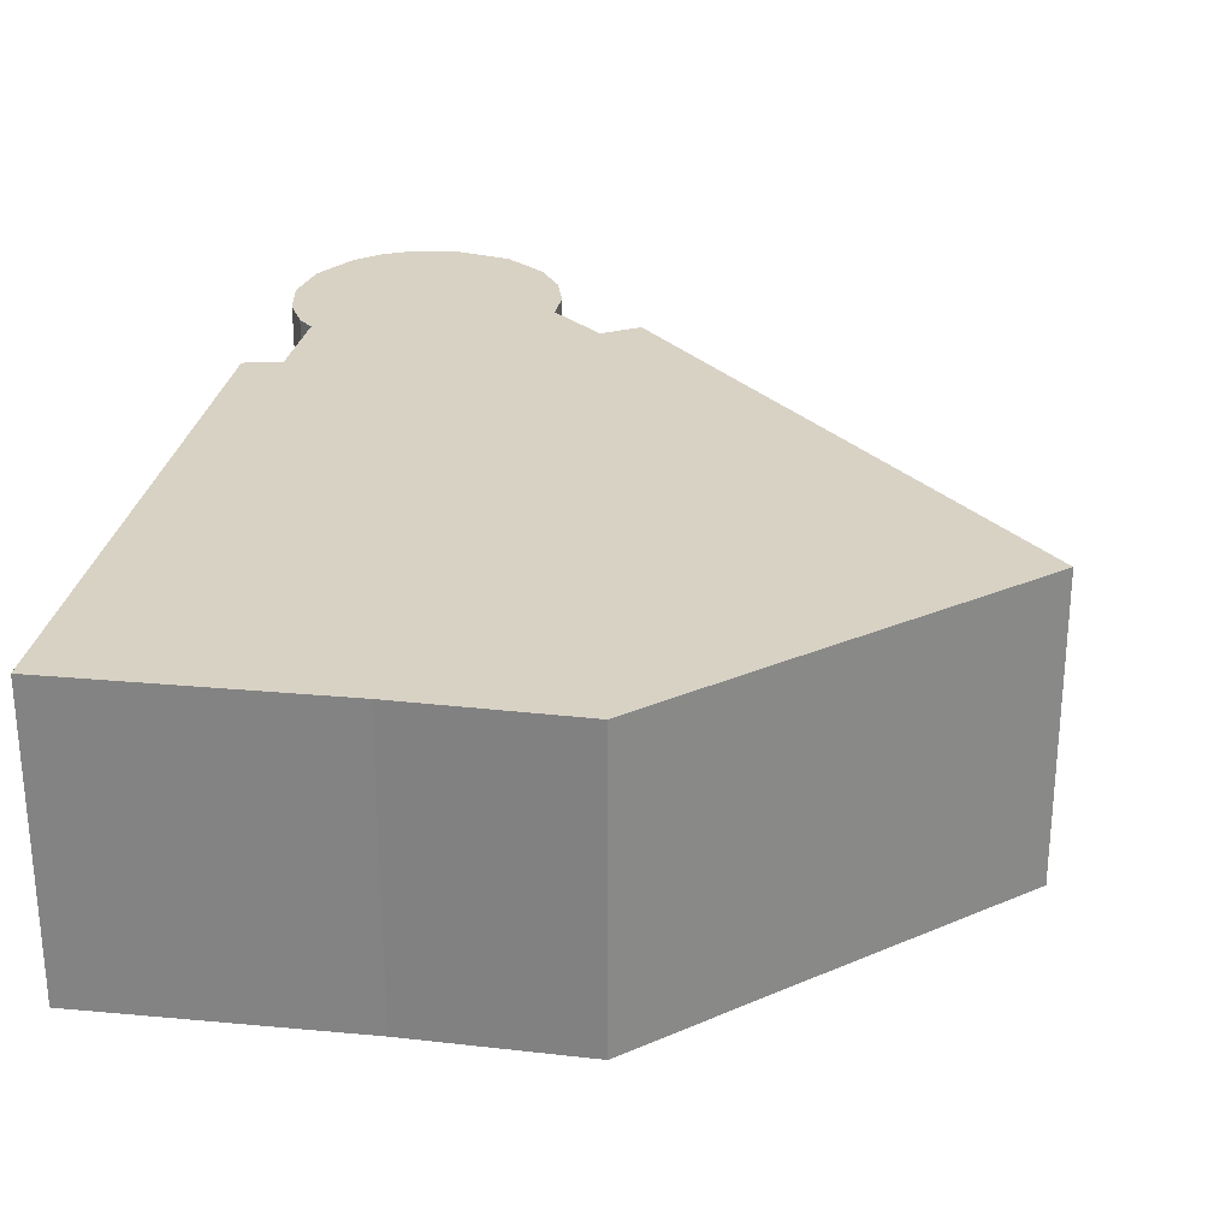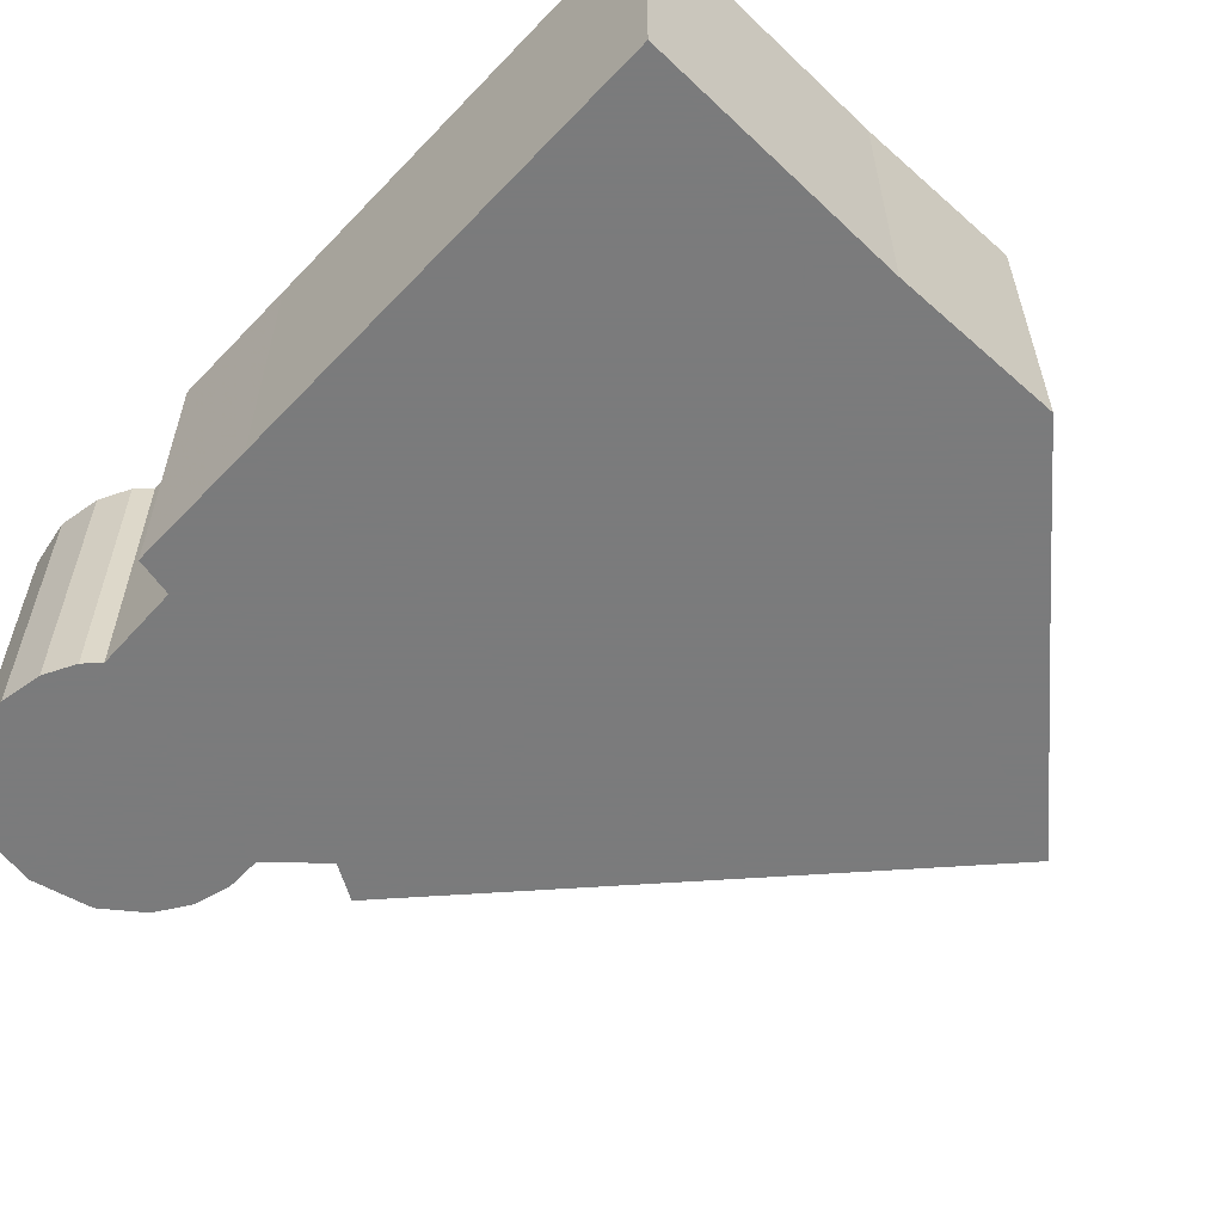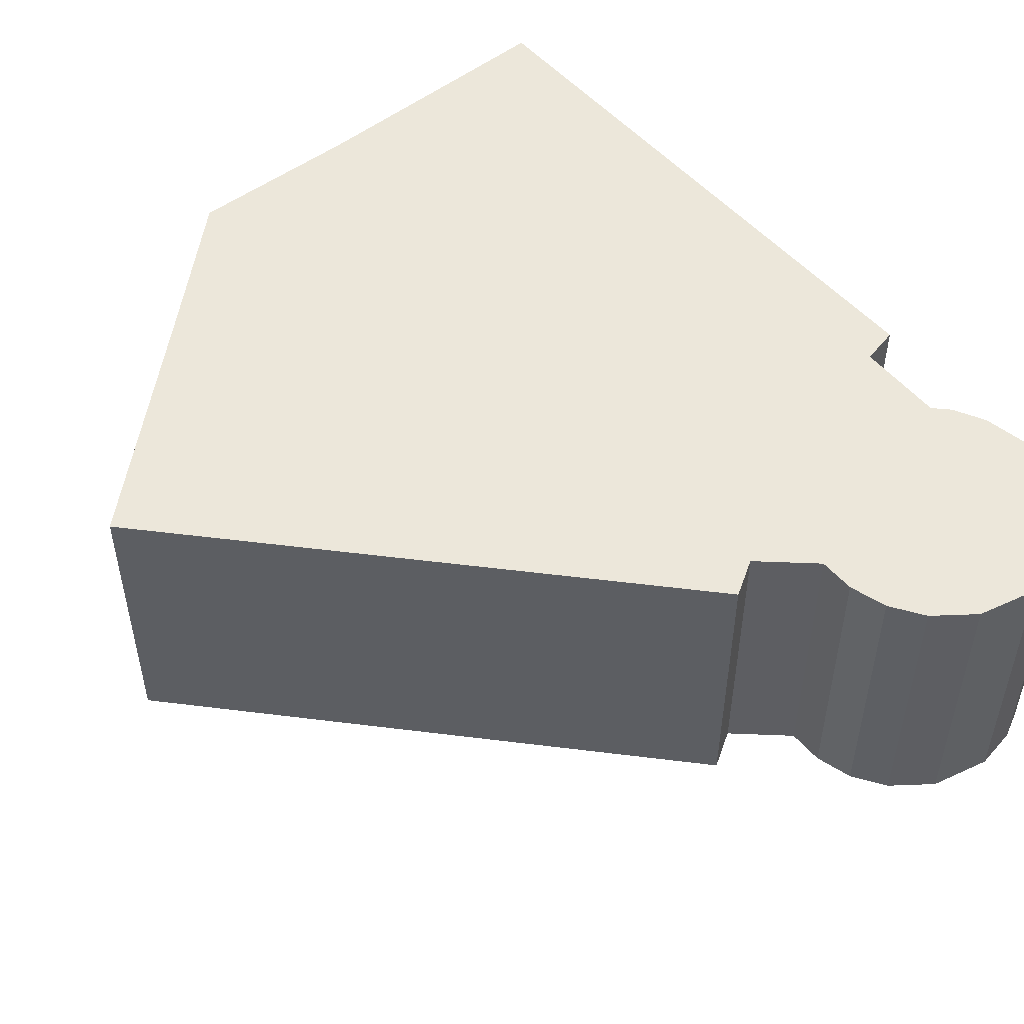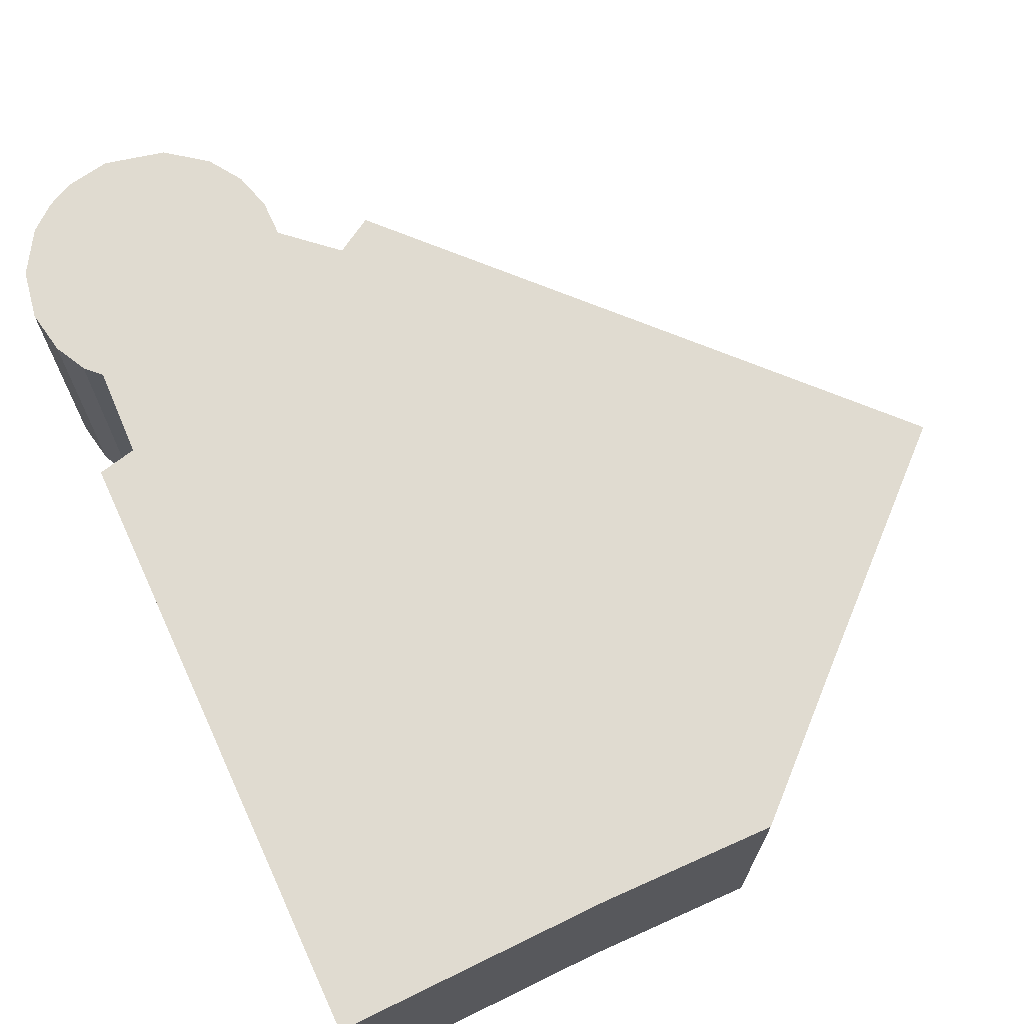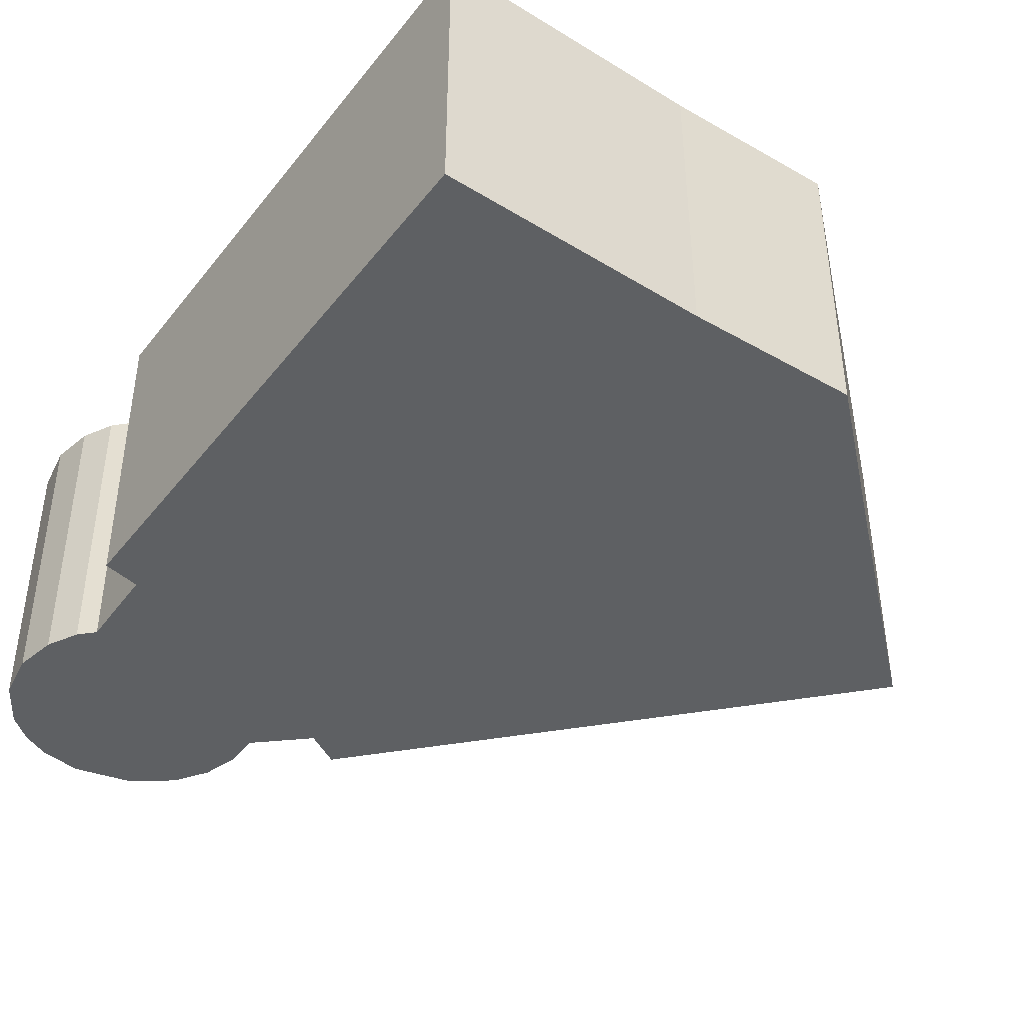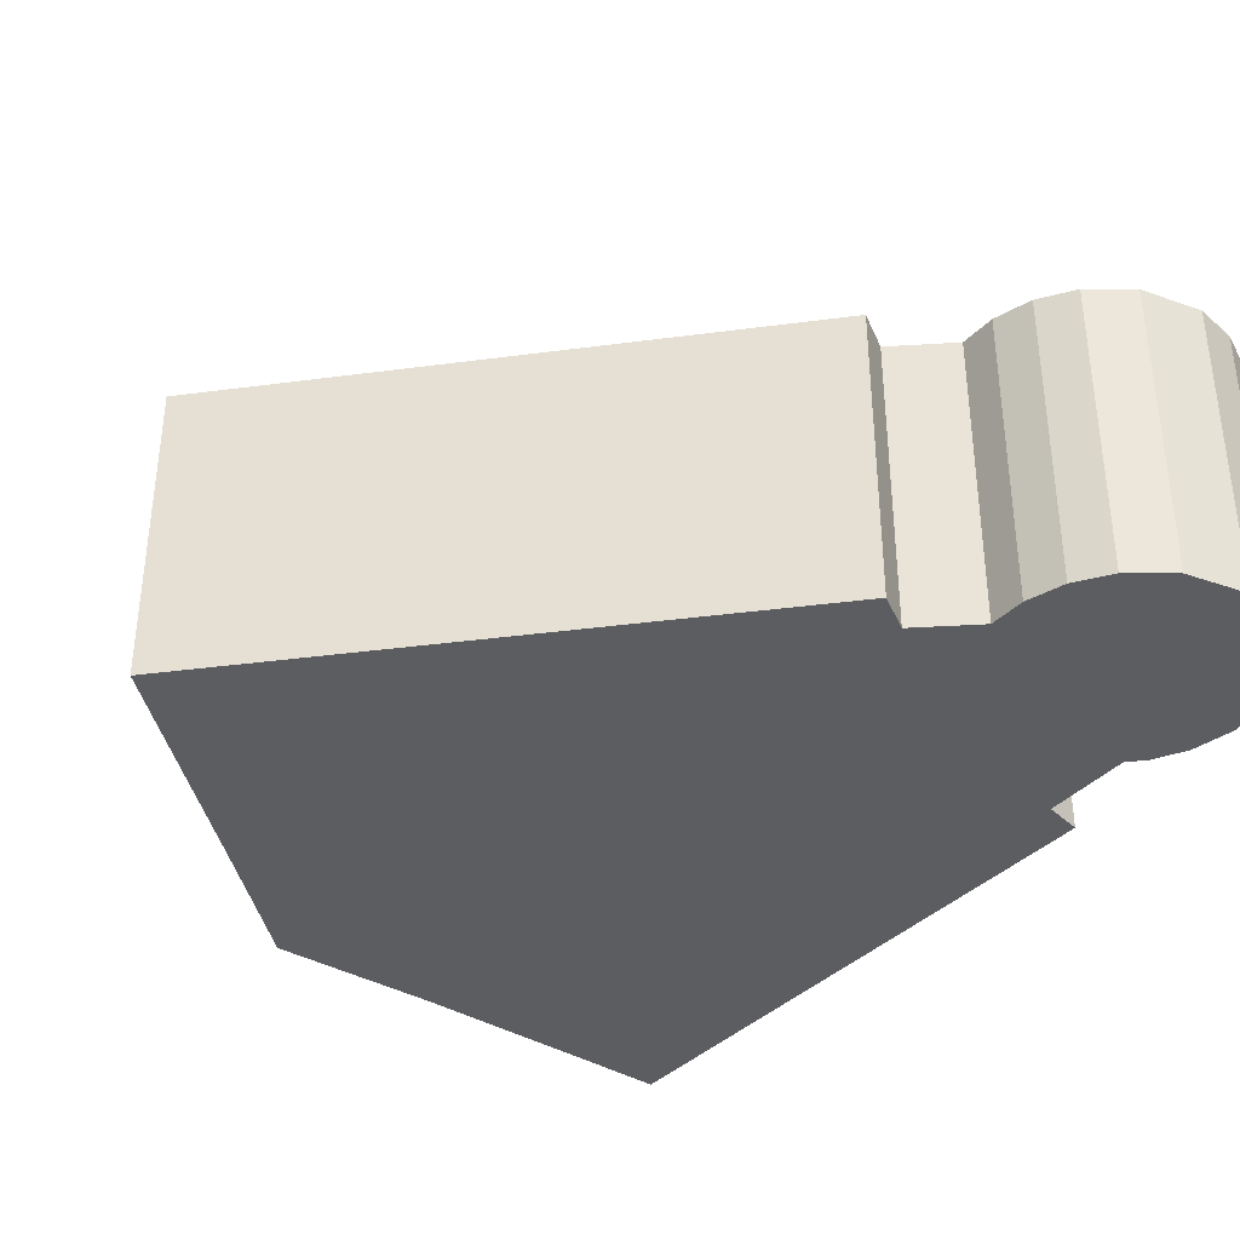
<metadata>
{"format":"obj","ext":"obj","renderer":"f3d","projection":"perspective","resolution":1024,"background":"white","views":[{"elev":27.7,"azim":12.9,"up":"+Y"},{"elev":-58.4,"azim":-39.5,"up":"+Y"},{"elev":51.2,"azim":144.2,"up":"+Y"},{"elev":69.8,"azim":-21.2,"up":"+Y"},{"elev":-42.4,"azim":-31.4,"up":"+Y"},{"elev":-36.9,"azim":146.2,"up":"+Y"}]}
</metadata>
<code>
g default
v 9.091 0 13.8
v 4.089 0 19.06
v -3.496 0 19.45
v -15.34 0 20.45
v -16.6 0 0.03333
v -16.97 0 -5.96
v -15.33 0 -6.449
v -15.47 0 -10.36
v -16.17 0 -10.99
v -16.98 0 -12.33
v -17.45 0 -14.2
v -17.21 0 -16.38
v -16.18 0 -18.31
v -15.12 0 -19.33
v -13.96 0 -19.99
v -12.13 0 -20.45
v -9.457 0 -20.02
v -7.636 0 -18.81
v -6.575 0 -17.41
v -5.997 0 -15.8
v -5.902 0 -14.21
v -3.496 0 -12.31
v -1.967 0 -13.38
v -0.1097 0 -11.61
v 9.515 0 -2.457
v 17.45 0 5.093
v 9.091 13.15 13.8
v 4.089 13.15 19.06
v -3.496 13.15 19.45
v -15.34 13.15 20.45
v -16.6 13.15 0.03333
v -16.97 13.15 -5.96
v -15.33 13.15 -6.449
v -15.47 13.15 -10.36
v -16.17 13.15 -10.99
v -16.98 13.15 -12.33
v -17.45 13.15 -14.2
v -17.21 13.15 -16.38
v -16.18 13.15 -18.31
v -15.12 13.15 -19.33
v -13.96 13.15 -19.99
v -12.13 13.15 -20.45
v -9.457 13.15 -20.02
v -7.636 13.15 -18.81
v -6.575 13.15 -17.41
v -5.997 13.15 -15.8
v -5.902 13.15 -14.21
v -3.496 13.15 -12.31
v -1.967 13.15 -13.38
v -0.1097 13.15 -11.61
v 9.515 13.15 -2.457
v 17.45 13.15 5.093
f 2 3 1
f 3 4 1
f 1 4 26
f 5 26 4
f 26 5 25
f 6 25 5
f 7 25 6
f 8 25 7
f 9 25 8
f 25 9 24
f 24 9 22
f 10 22 9
f 11 22 10
f 22 11 21
f 21 11 20
f 12 20 11
f 20 12 19
f 13 19 12
f 19 13 18
f 14 18 13
f 15 18 14
f 18 15 17
f 16 17 15
f 24 22 23
f 27 29 28
f 27 30 29
f 52 30 27
f 30 52 31
f 51 31 52
f 31 51 32
f 32 51 33
f 33 51 34
f 34 51 35
f 50 35 51
f 48 35 50
f 35 48 36
f 36 48 37
f 47 37 48
f 46 37 47
f 37 46 38
f 45 38 46
f 38 45 39
f 44 39 45
f 39 44 40
f 40 44 41
f 43 41 44
f 41 43 42
f 49 48 50
f 3 2 28
f 28 29 3
f 2 1 27
f 27 28 2
f 4 3 29
f 29 30 4
f 1 26 52
f 52 27 1
f 5 4 30
f 30 31 5
f 26 25 51
f 51 52 26
f 6 5 31
f 31 32 6
f 7 6 32
f 32 33 7
f 8 7 33
f 33 34 8
f 9 8 34
f 34 35 9
f 25 24 50
f 50 51 25
f 10 9 35
f 35 36 10
f 11 10 36
f 36 37 11
f 22 21 47
f 47 48 22
f 21 20 46
f 46 47 21
f 12 11 37
f 37 38 12
f 20 19 45
f 45 46 20
f 13 12 38
f 38 39 13
f 19 18 44
f 44 45 19
f 14 13 39
f 39 40 14
f 15 14 40
f 40 41 15
f 18 17 43
f 43 44 18
f 17 16 42
f 42 43 17
f 16 15 41
f 41 42 16
f 23 22 48
f 48 49 23
f 24 23 49
f 49 50 24

</code>
